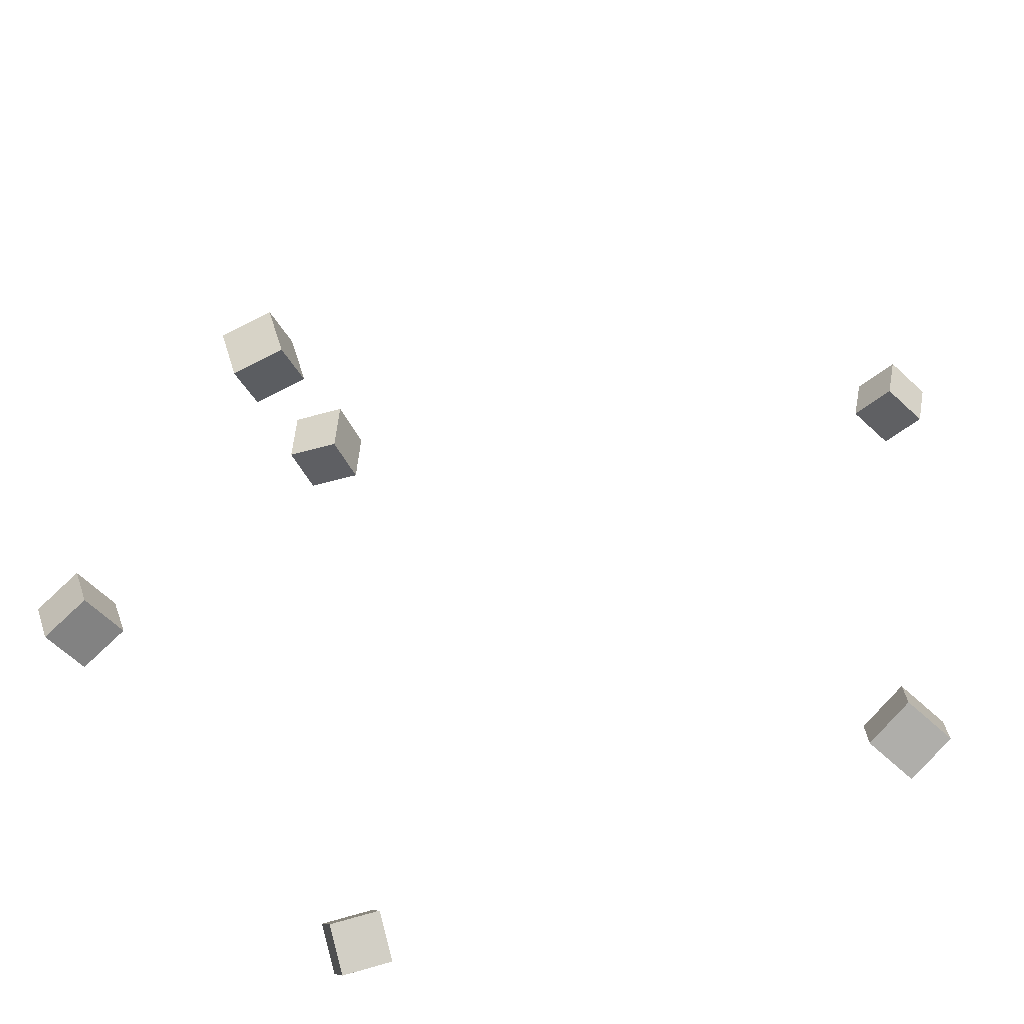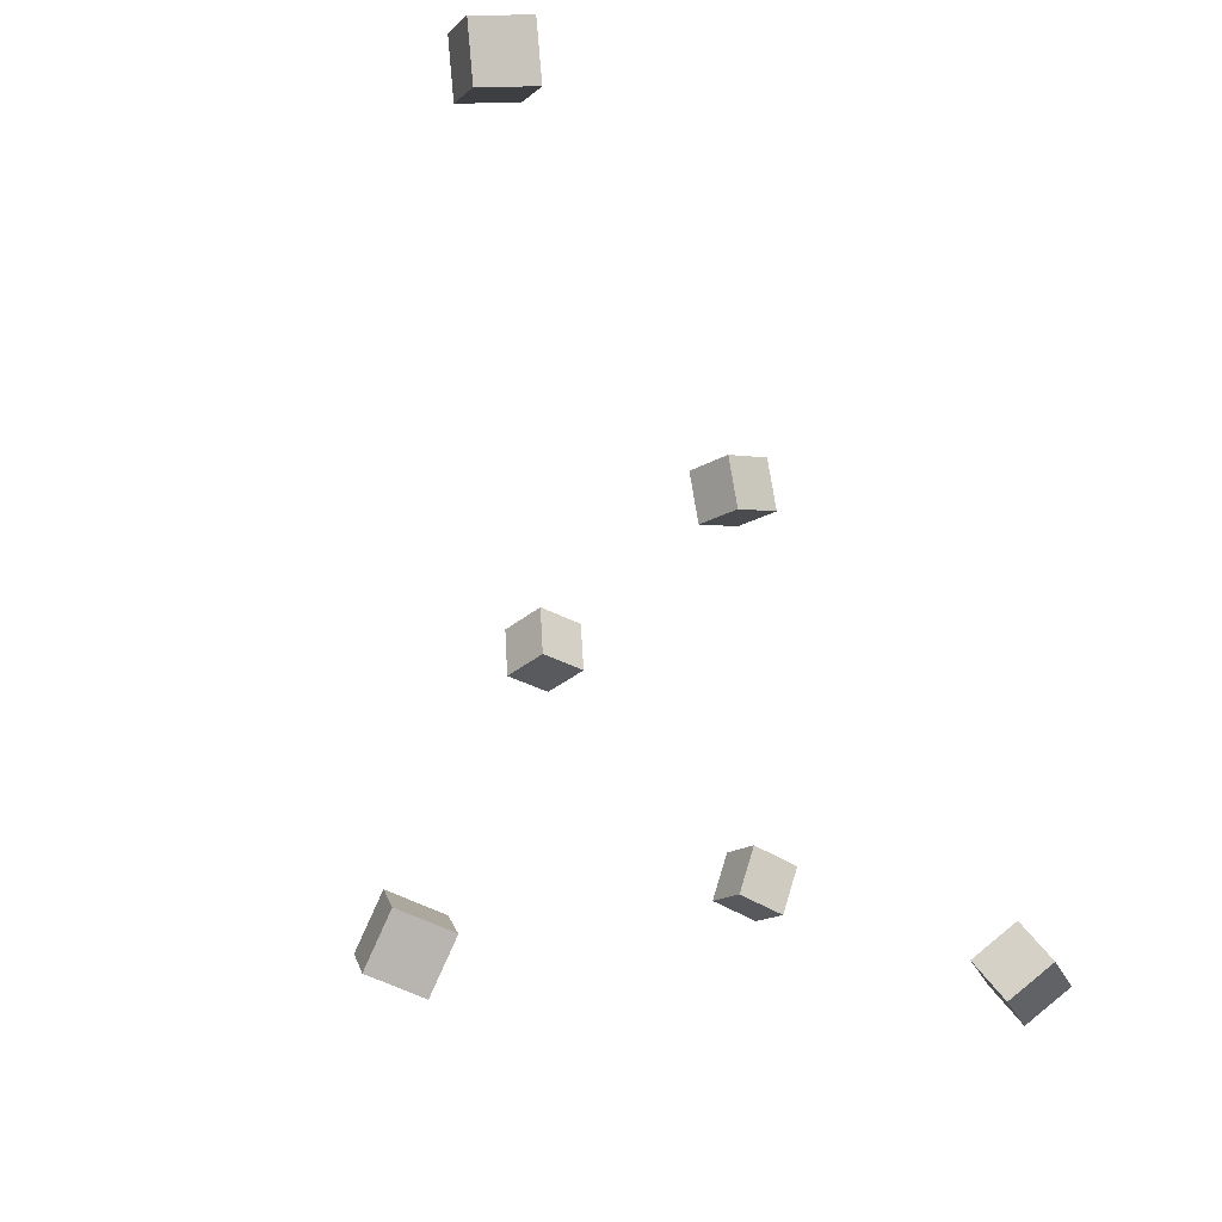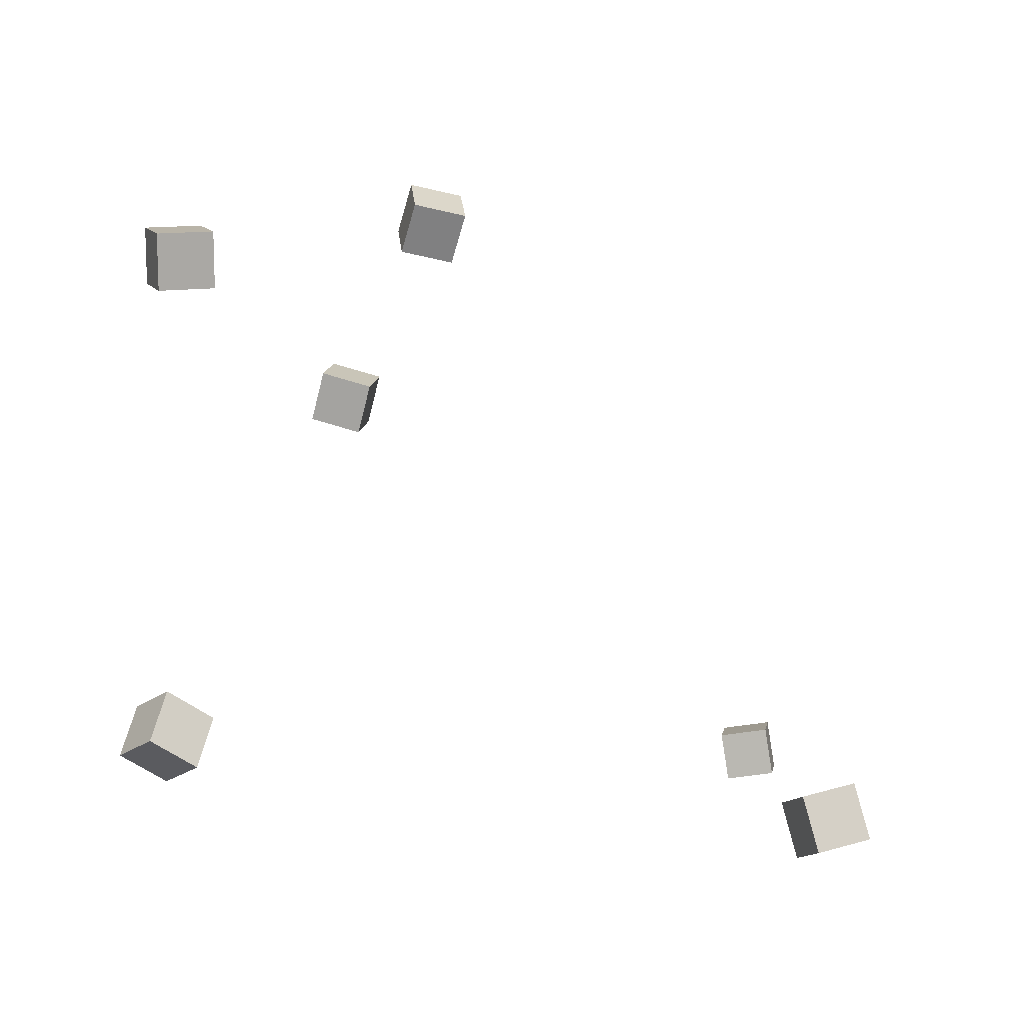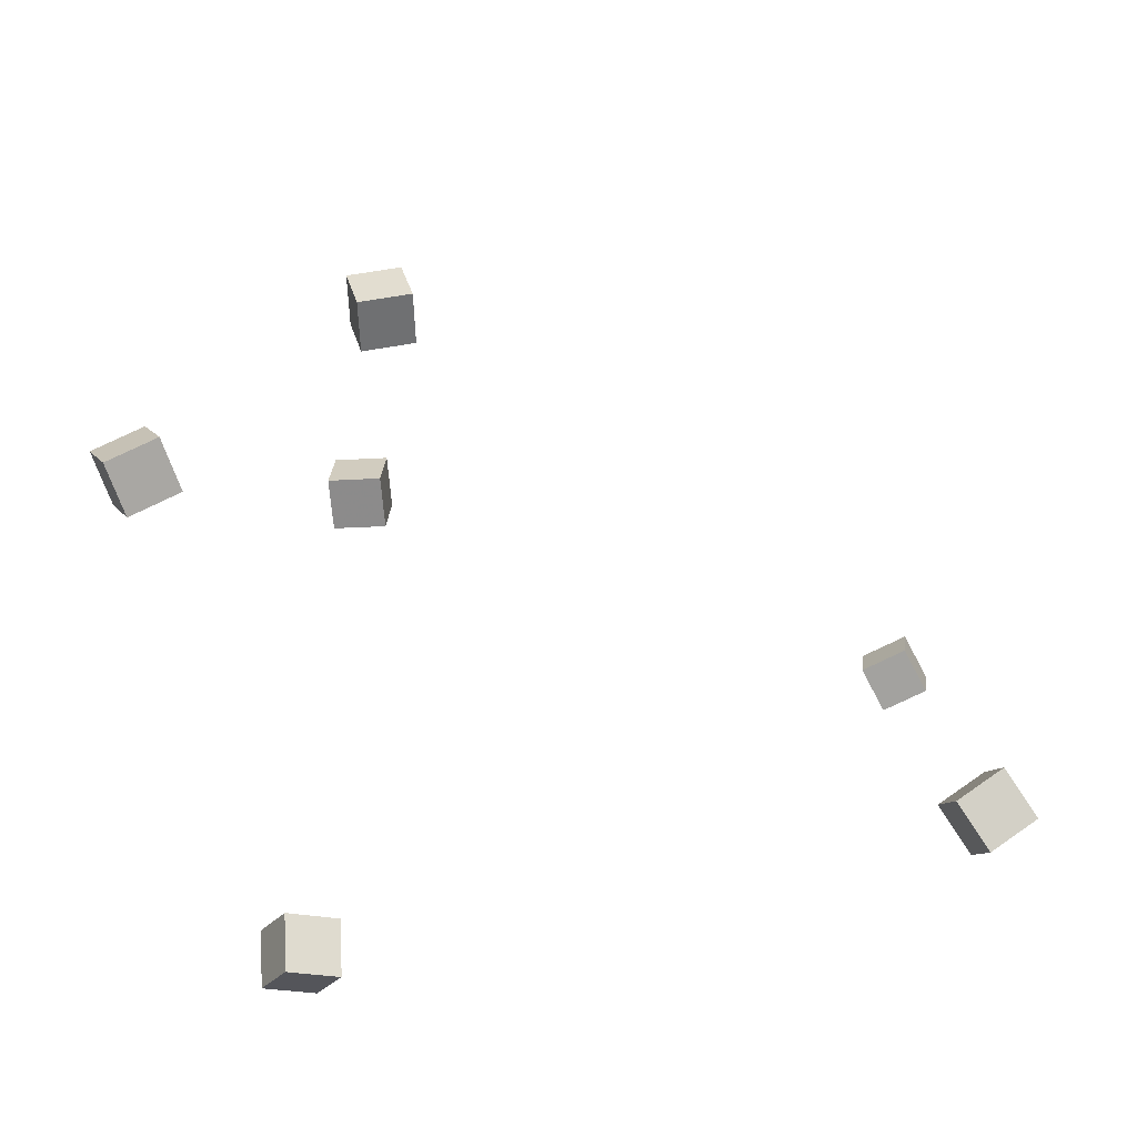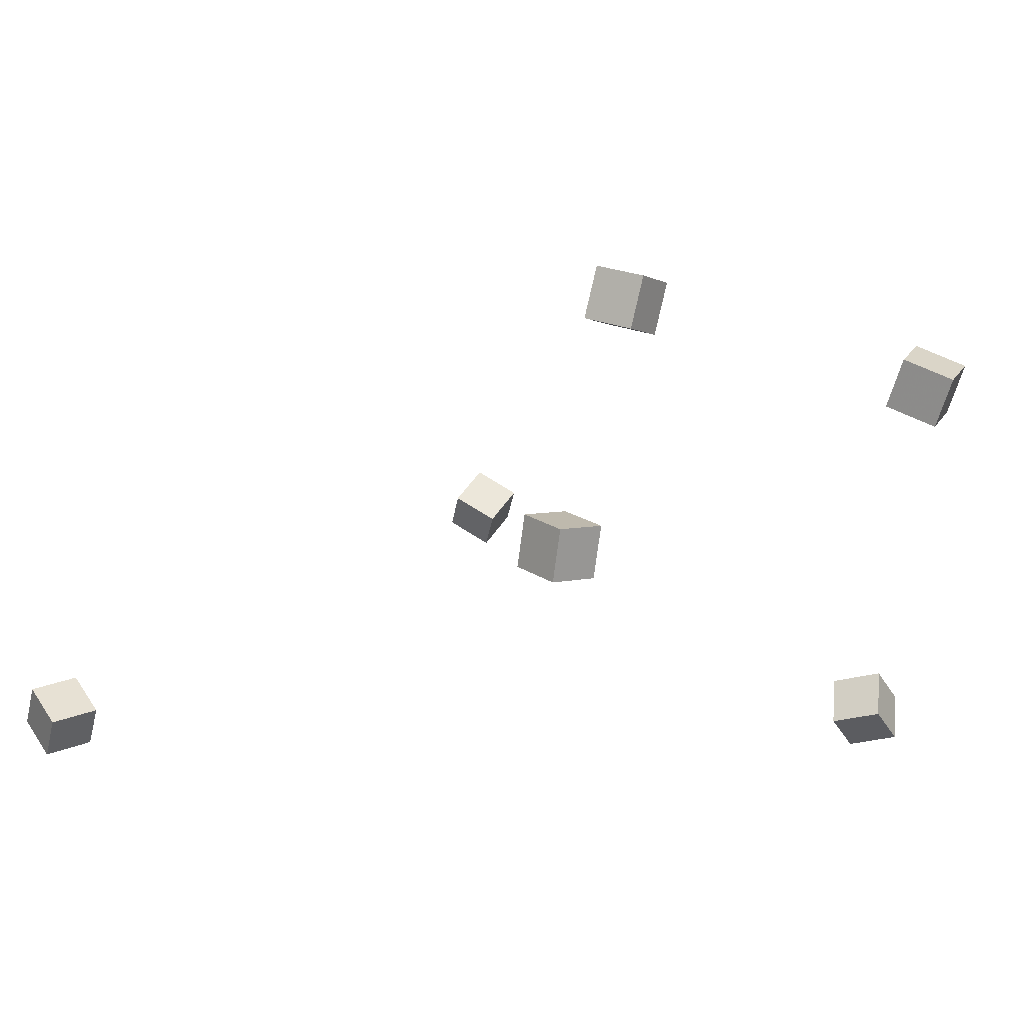
<metadata>
{"format":"obj","ext":"obj","renderer":"f3d","projection":"perspective","resolution":1024,"background":"white","views":[{"elev":-49.7,"azim":18.8,"up":"+Y"},{"elev":-11.4,"azim":133.1,"up":"+Y"},{"elev":-78.9,"azim":-19.1,"up":"+Y"},{"elev":19.0,"azim":-3.0,"up":"+Z"},{"elev":15.2,"azim":-136.7,"up":"+Z"}]}
</metadata>
<code>
v -0.3875 -0.1871 0.05753
v -0.403 -0.1888 0.1027
v -0.4036 -0.1422 0.0537
v -0.4192 -0.144 0.09885
v -0.3452 -0.1705 0.07271
v -0.3608 -0.1723 0.1179
v -0.3614 -0.1257 0.06888
v -0.3769 -0.1274 0.114
f 1.0 7.0 5.0
f 1.0 3.0 7.0
f 1.0 4.0 3.0
f 1.0 2.0 4.0
f 3.0 8.0 7.0
f 3.0 4.0 8.0
f 5.0 7.0 8.0
f 5.0 8.0 6.0
f 1.0 5.0 6.0
f 1.0 6.0 2.0
f 2.0 6.0 8.0
f 2.0 8.0 4.0
v 0.3017 0.2919 -0.3141
v 0.2794 0.2984 -0.2724
v 0.3105 0.3387 -0.3167
v 0.2882 0.3452 -0.275
v 0.3429 0.2854 -0.2911
v 0.3206 0.2919 -0.2494
v 0.3517 0.3322 -0.2937
v 0.3294 0.3387 -0.252
f 9.0 15.0 13.0
f 9.0 11.0 15.0
f 9.0 12.0 11.0
f 9.0 10.0 12.0
f 11.0 16.0 15.0
f 11.0 12.0 16.0
f 13.0 15.0 16.0
f 13.0 16.0 14.0
f 9.0 13.0 14.0
f 9.0 14.0 10.0
f 10.0 14.0 16.0
f 10.0 16.0 12.0
v -0.2098 0.02166 0.1353
v -0.2118 0.007943 0.1811
v -0.2197 0.06658 0.1484
v -0.2217 0.05287 0.1941
v -0.1631 0.03062 0.1401
v -0.165 0.01691 0.1858
v -0.173 0.07555 0.1531
v -0.175 0.06183 0.1989
f 17.0 23.0 21.0
f 17.0 19.0 23.0
f 17.0 20.0 19.0
f 17.0 18.0 20.0
f 19.0 24.0 23.0
f 19.0 20.0 24.0
f 21.0 23.0 24.0
f 21.0 24.0 22.0
f 17.0 21.0 22.0
f 17.0 22.0 18.0
f 18.0 22.0 24.0
f 18.0 24.0 20.0
v 0.2781 -0.3014 -0.1906
v 0.2525 -0.2853 -0.1535
v 0.2727 -0.2594 -0.2126
v 0.2471 -0.2433 -0.1756
v 0.3181 -0.2854 -0.1699
v 0.2925 -0.2693 -0.1329
v 0.3126 -0.2434 -0.192
v 0.287 -0.2273 -0.1549
f 25.0 31.0 29.0
f 25.0 27.0 31.0
f 25.0 28.0 27.0
f 25.0 26.0 28.0
f 27.0 32.0 31.0
f 27.0 28.0 32.0
f 29.0 31.0 32.0
f 29.0 32.0 30.0
f 25.0 29.0 30.0
f 25.0 30.0 26.0
f 26.0 30.0 32.0
f 26.0 32.0 28.0
v -0.2428 0.1396 -0.0603
v -0.2467 0.1346 -0.01296
v -0.2374 0.1867 -0.05486
v -0.2412 0.1817 -0.007525
v -0.1956 0.1338 -0.05709
v -0.1994 0.1288 -0.009754
v -0.1901 0.1809 -0.05165
v -0.1939 0.1759 -0.004316
f 33.0 39.0 37.0
f 33.0 35.0 39.0
f 33.0 36.0 35.0
f 33.0 34.0 36.0
f 35.0 40.0 39.0
f 35.0 36.0 40.0
f 37.0 39.0 40.0
f 37.0 40.0 38.0
f 33.0 37.0 38.0
f 33.0 38.0 34.0
f 34.0 38.0 40.0
f 34.0 40.0 36.0
v -0.2714 -0.3013 -0.2792
v -0.2725 -0.2679 -0.245
v -0.2929 -0.2712 -0.3094
v -0.294 -0.2378 -0.2752
v -0.2287 -0.2852 -0.2936
v -0.2298 -0.2518 -0.2594
v -0.2502 -0.2551 -0.3238
v -0.2513 -0.2216 -0.2896
f 41.0 47.0 45.0
f 41.0 43.0 47.0
f 41.0 44.0 43.0
f 41.0 42.0 44.0
f 43.0 48.0 47.0
f 43.0 44.0 48.0
f 45.0 47.0 48.0
f 45.0 48.0 46.0
f 41.0 45.0 46.0
f 41.0 46.0 42.0
f 42.0 46.0 48.0
f 42.0 48.0 44.0

</code>
